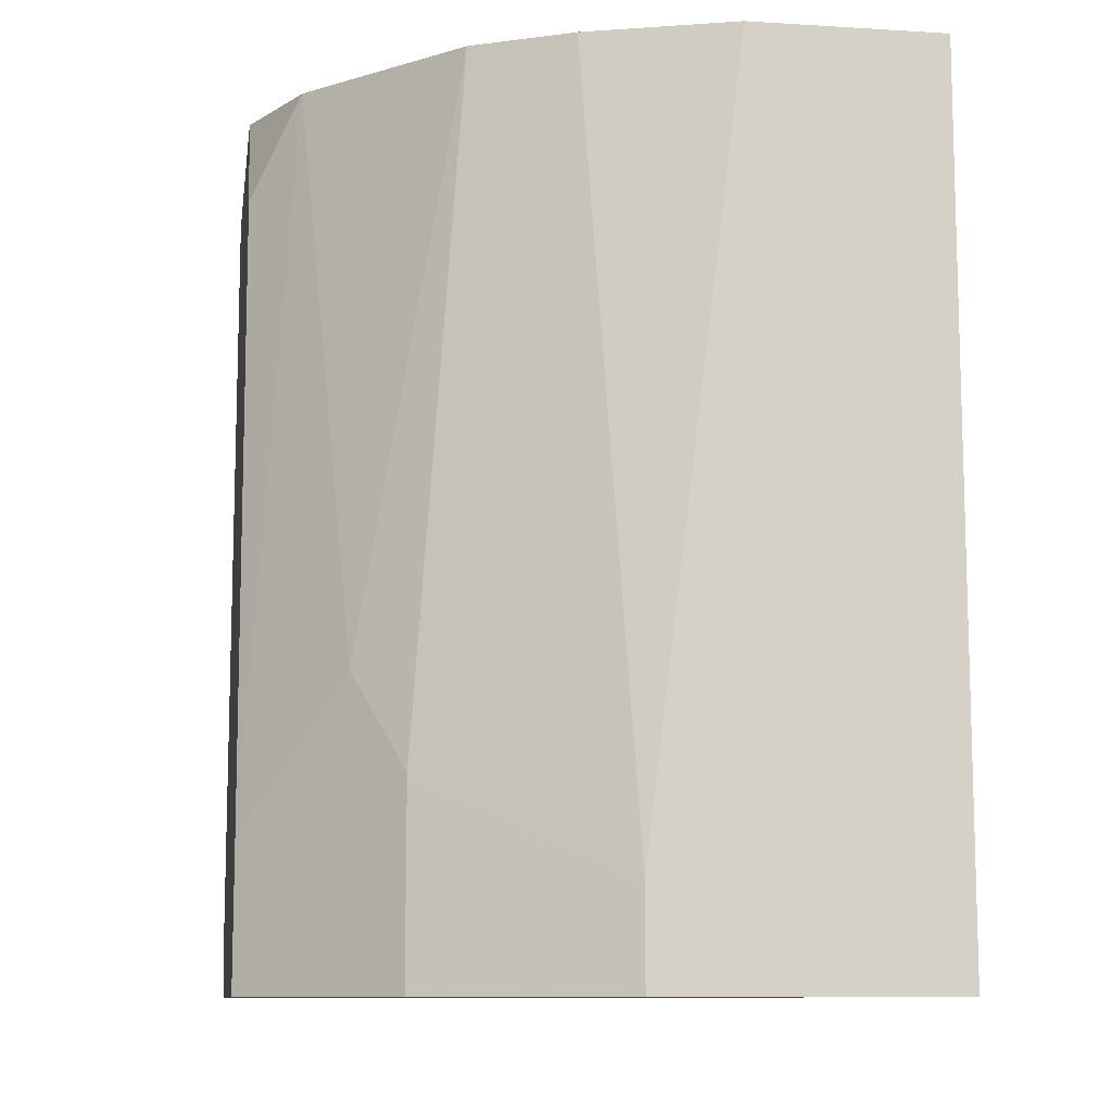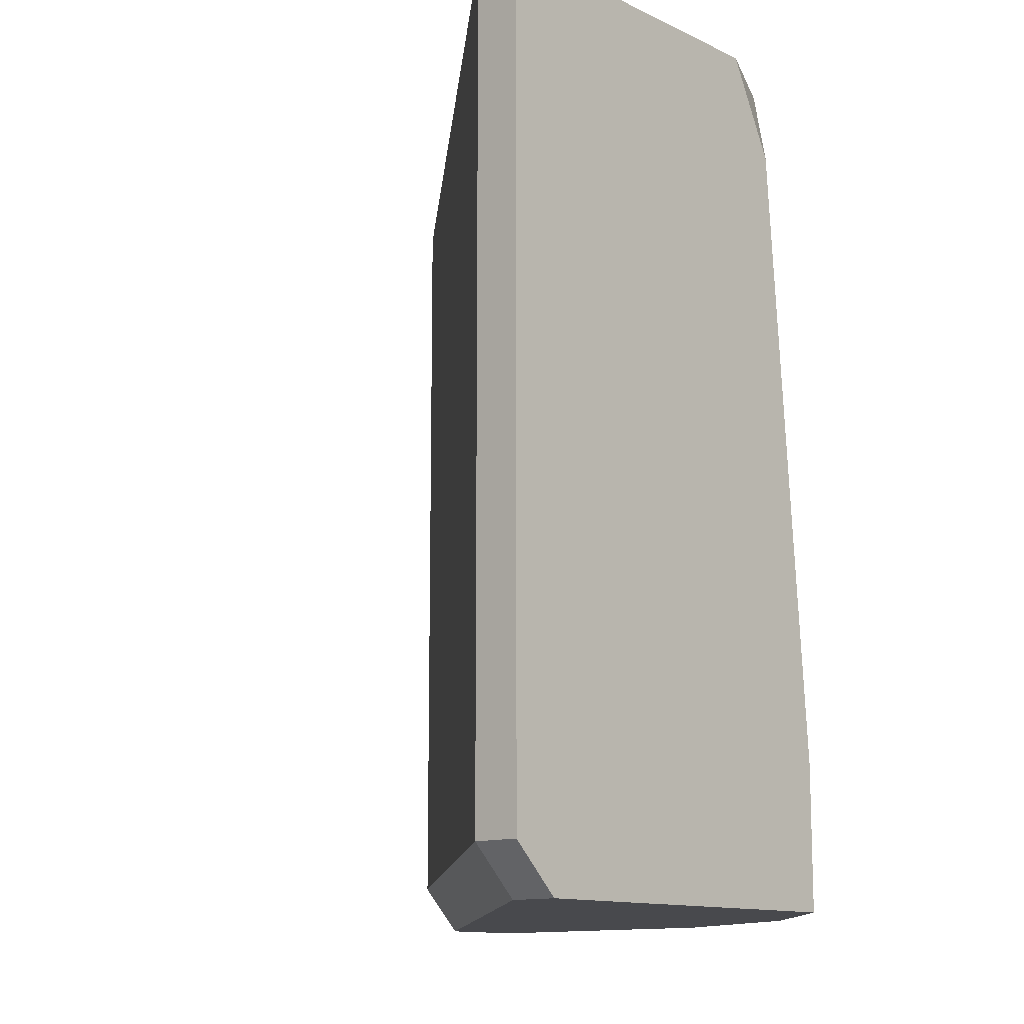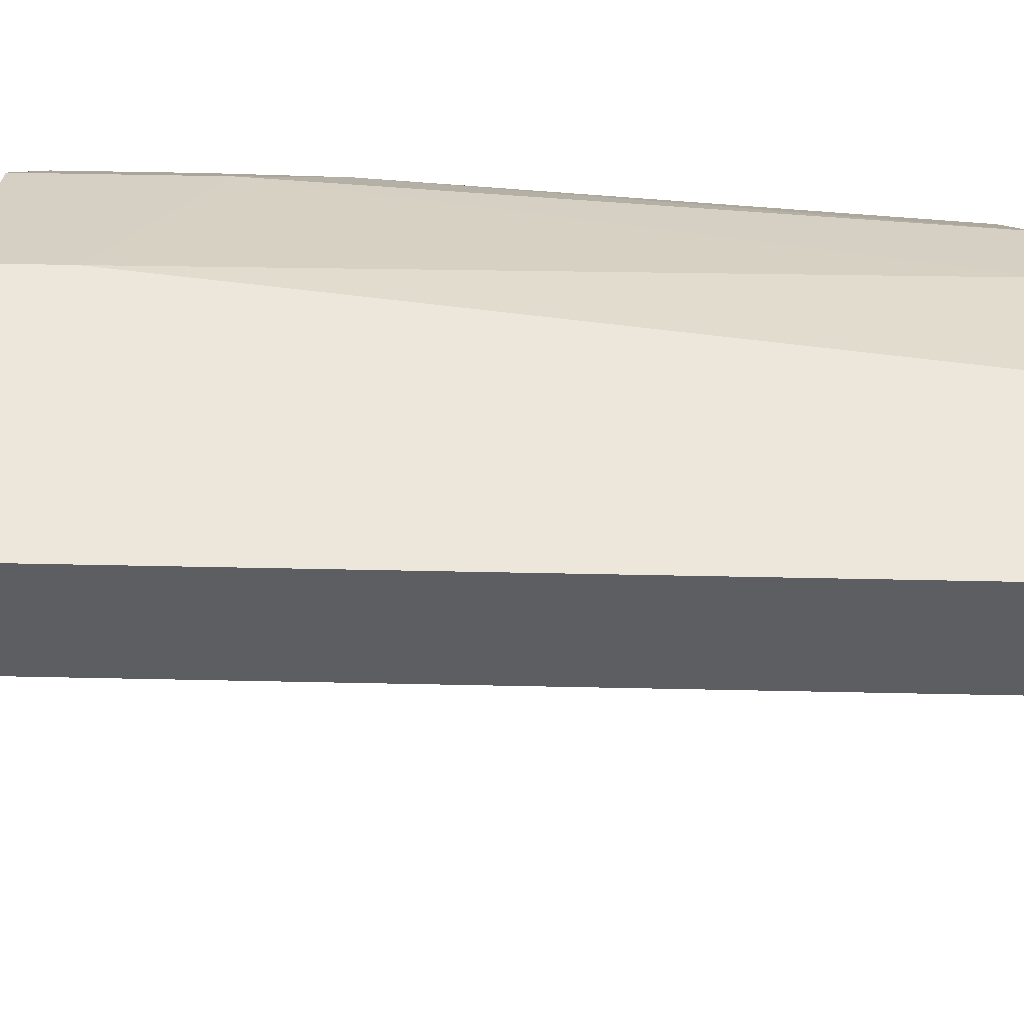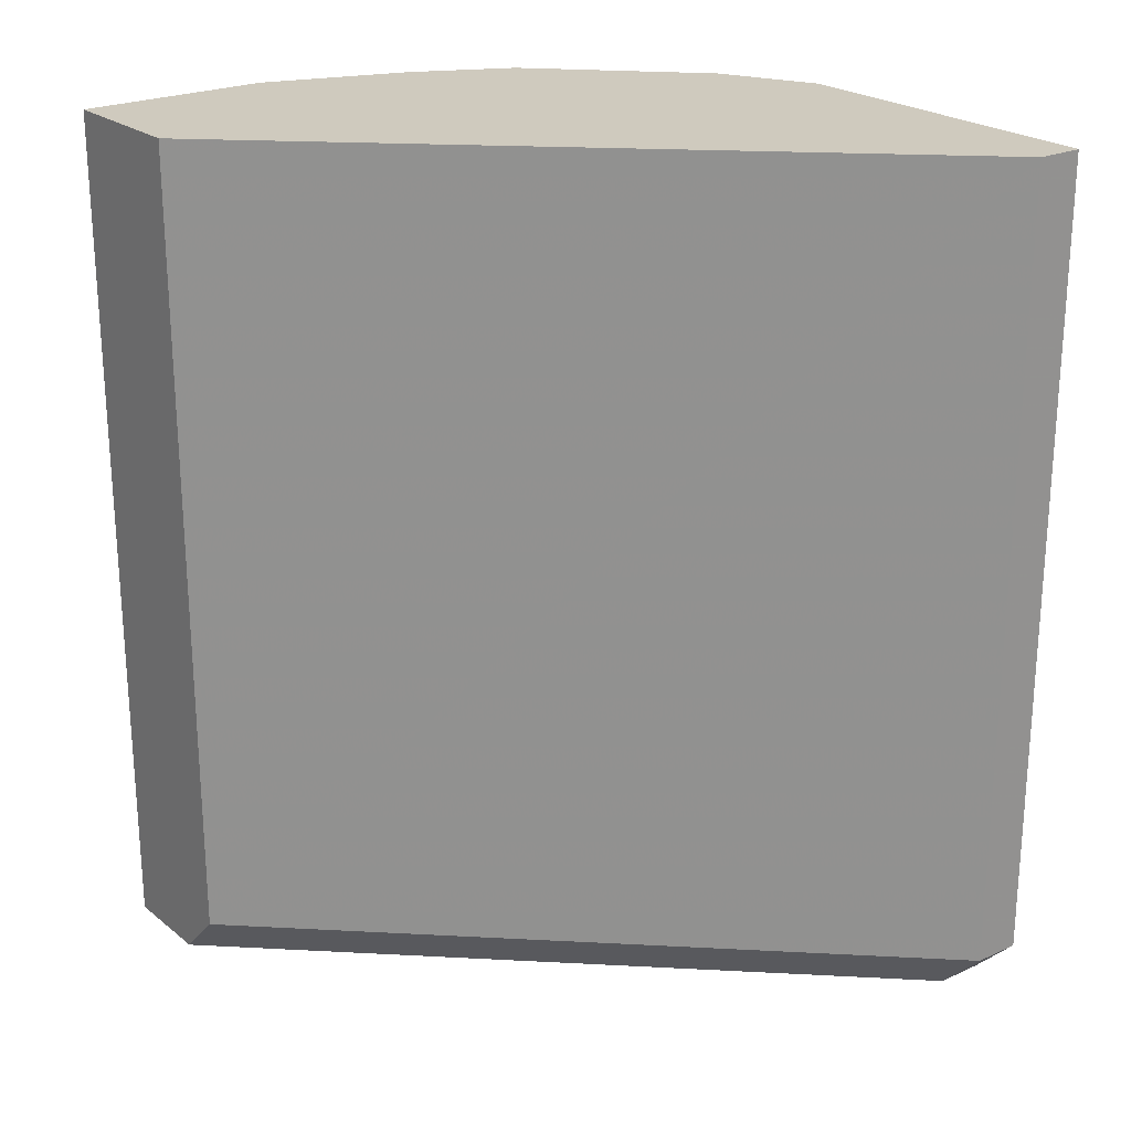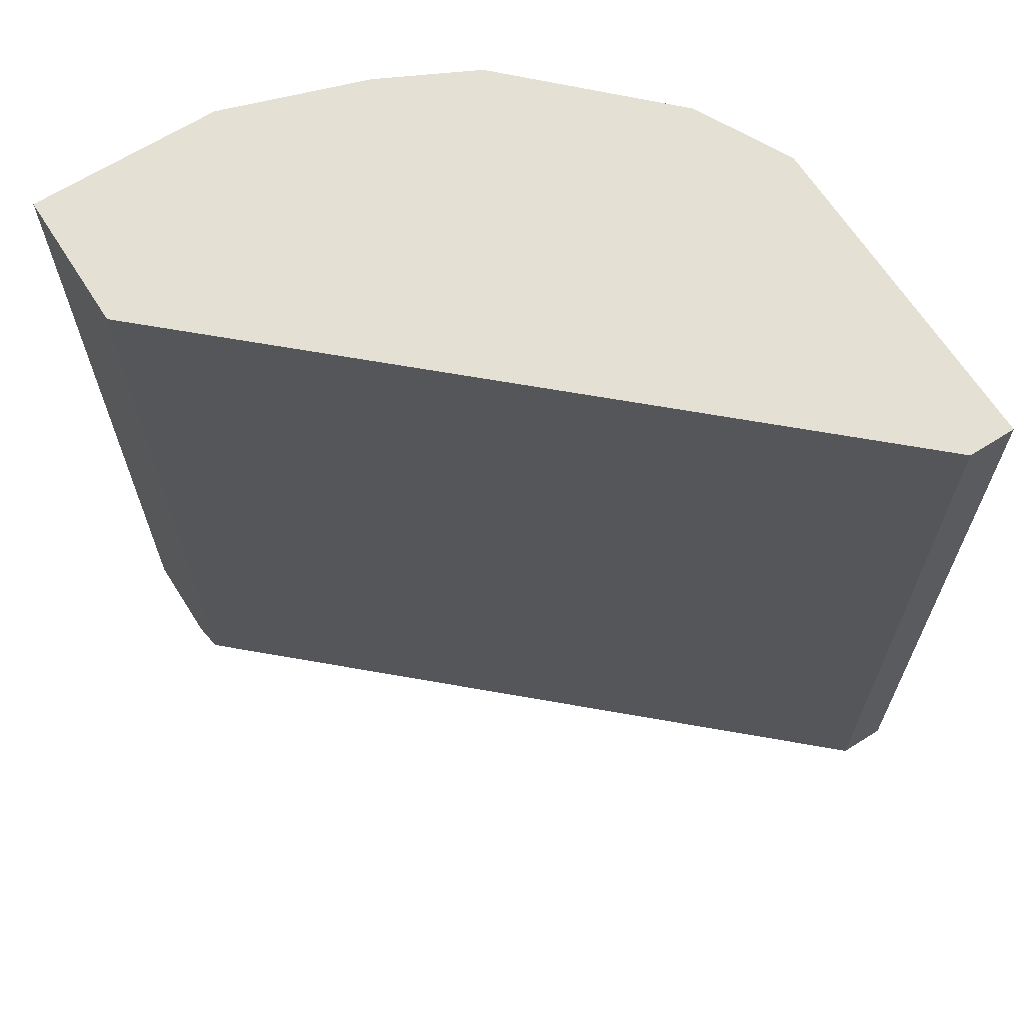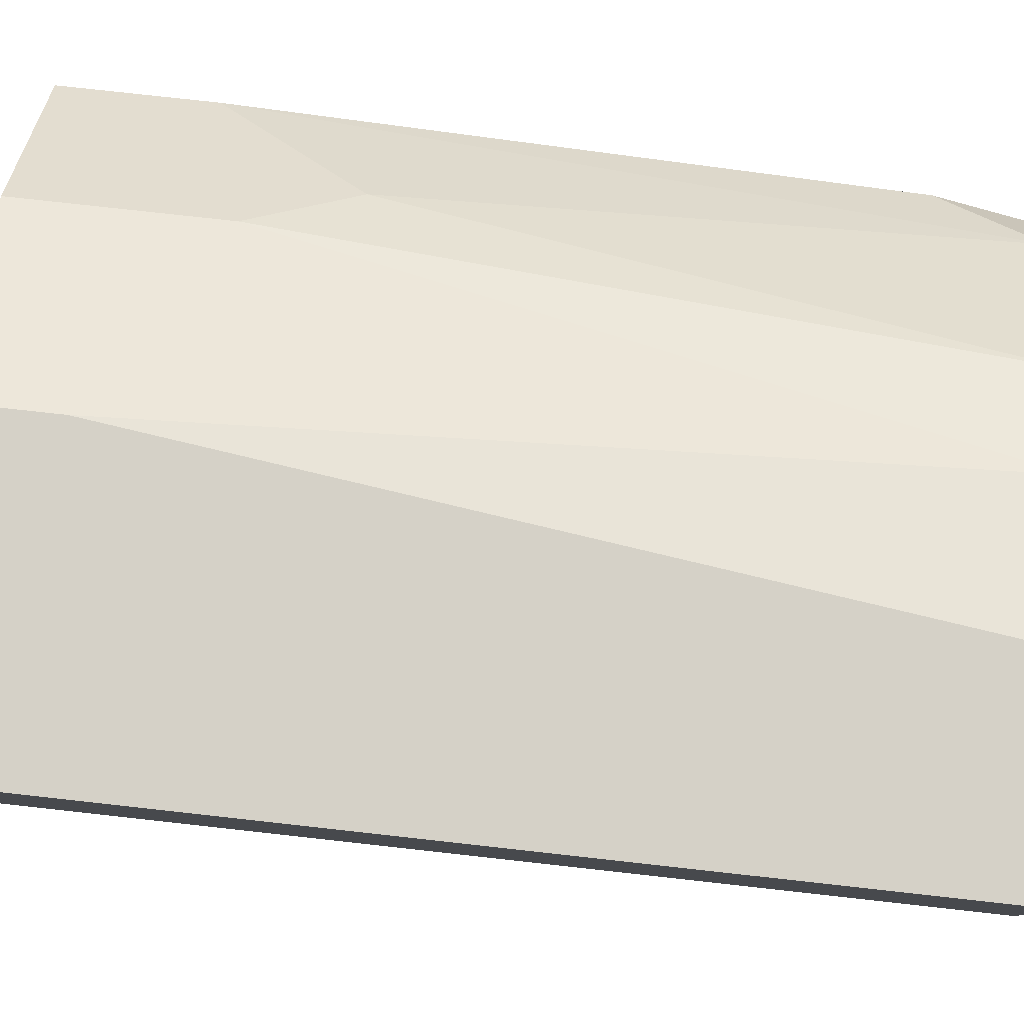
<metadata>
{"format":"obj","ext":"obj","renderer":"f3d","projection":"perspective","resolution":1024,"background":"white","views":[{"elev":-10.3,"azim":171.3,"up":"+Z"},{"elev":-12.5,"azim":42.4,"up":"+Z"},{"elev":52.5,"azim":-88.7,"up":"+Y"},{"elev":23.2,"azim":-37.4,"up":"+Z"},{"elev":65.5,"azim":-32.4,"up":"+Z"},{"elev":79.6,"azim":-83.7,"up":"+Y"}]}
</metadata>
<code>
v 0.01111 0.02557 0.06661
v 0.02286 0.002066 0.03136
v 0.02286 0.01577 0.0627
v 0.02286 0.01773 0.03725
v 0.02286 0.01773 0.03136
v 0.02286 0.000107 0.06661
v 0.02286 0.000107 0.03333
v 0.02286 0.01382 0.06661
v -0.002598 0.02752 0.06661
v -0.002598 0.02752 0.03136
v -0.002598 0.02164 0.06661
v -0.002598 0.02164 0.03333
v -0.002598 0.0236 0.03136
v 0.009155 0.02752 0.03528
v 0.009155 0.02752 0.03136
v 0.01503 0.0236 0.06661
v 0.01894 0.02164 0.04312
v 0.005237 0.02752 0.06661
v 0.01699 0.0236 0.0392
v 0.01699 0.0236 0.03136
v 0.0209 0.002066 0.03136
v 0.0209 0.01773 0.06661
v 0.0209 0.000107 0.06661
v 0.0209 0.000107 0.03333
f 3 5 4
f 12 24 23
f 9 23 22
f 12 9 10
f 12 23 11
f 23 9 11
f 9 12 11
f 9 22 18
f 10 9 18
f 10 18 15
f 5 10 15
f 23 24 6
f 22 23 6
f 5 6 2
f 10 5 2
f 18 22 16
f 22 6 8
f 6 5 8
f 24 12 13
f 12 10 13
f 10 2 13
f 19 5 20
f 15 19 20
f 5 15 20
f 16 19 1
f 18 16 1
f 6 24 7
f 2 6 7
f 24 2 7
f 19 16 17
f 16 22 17
f 22 8 3
f 8 5 3
f 2 24 21
f 24 13 21
f 13 2 21
f 15 18 14
f 19 15 14
f 18 1 14
f 1 19 14
f 5 19 4
f 19 17 4
f 17 22 4
f 22 3 4

</code>
